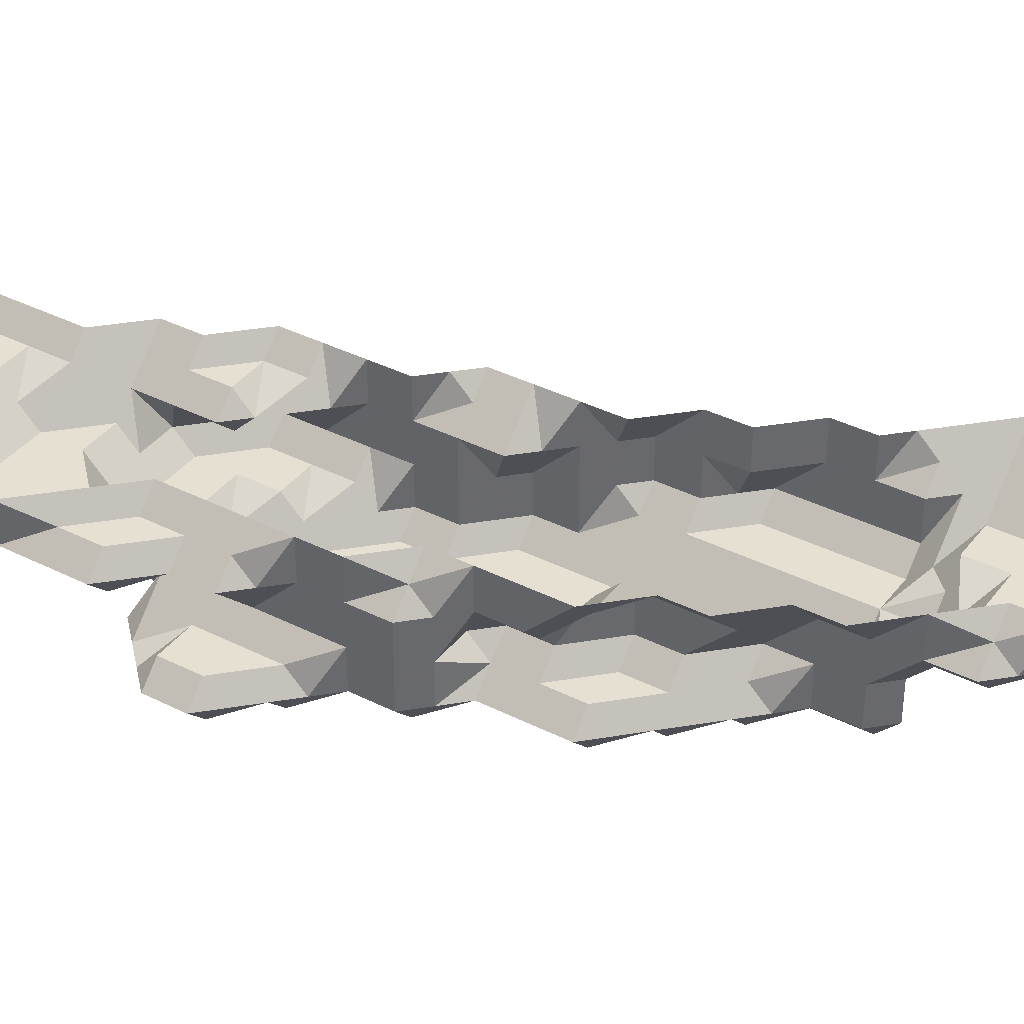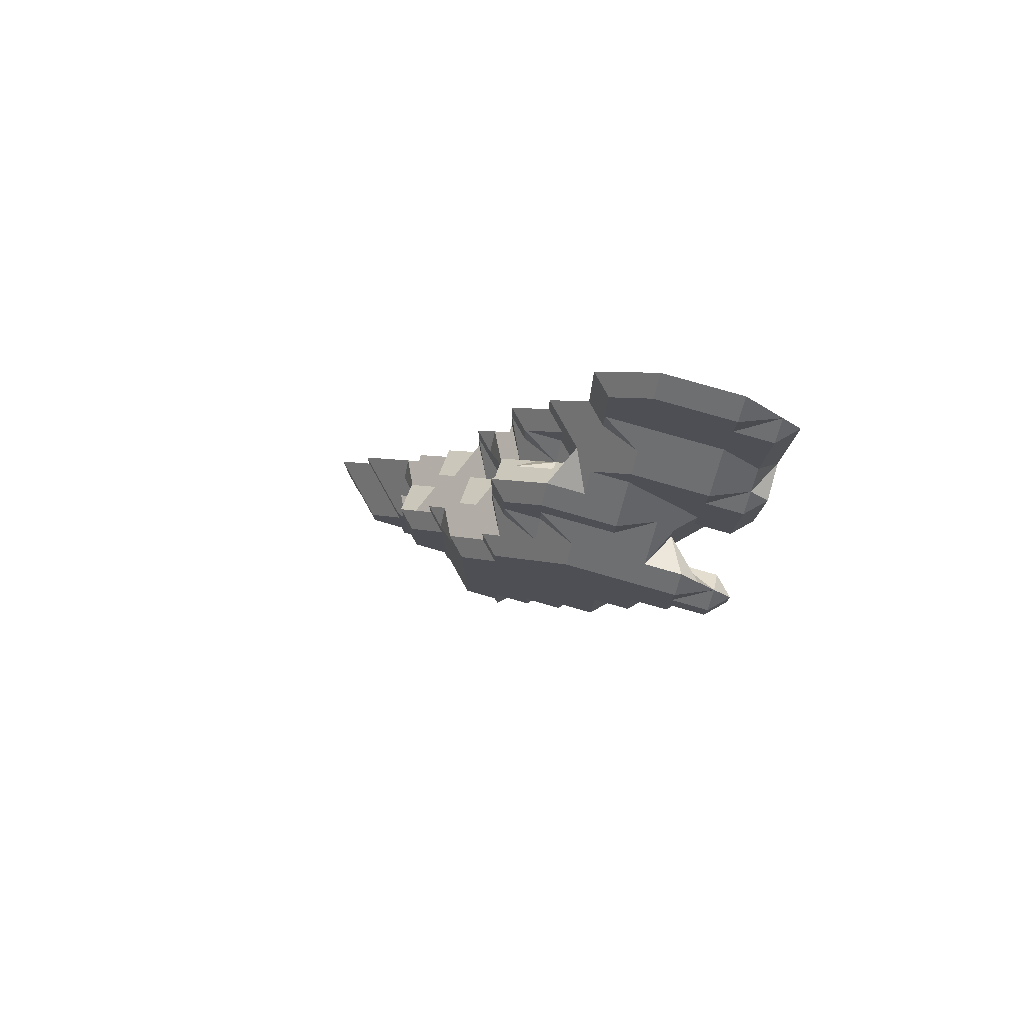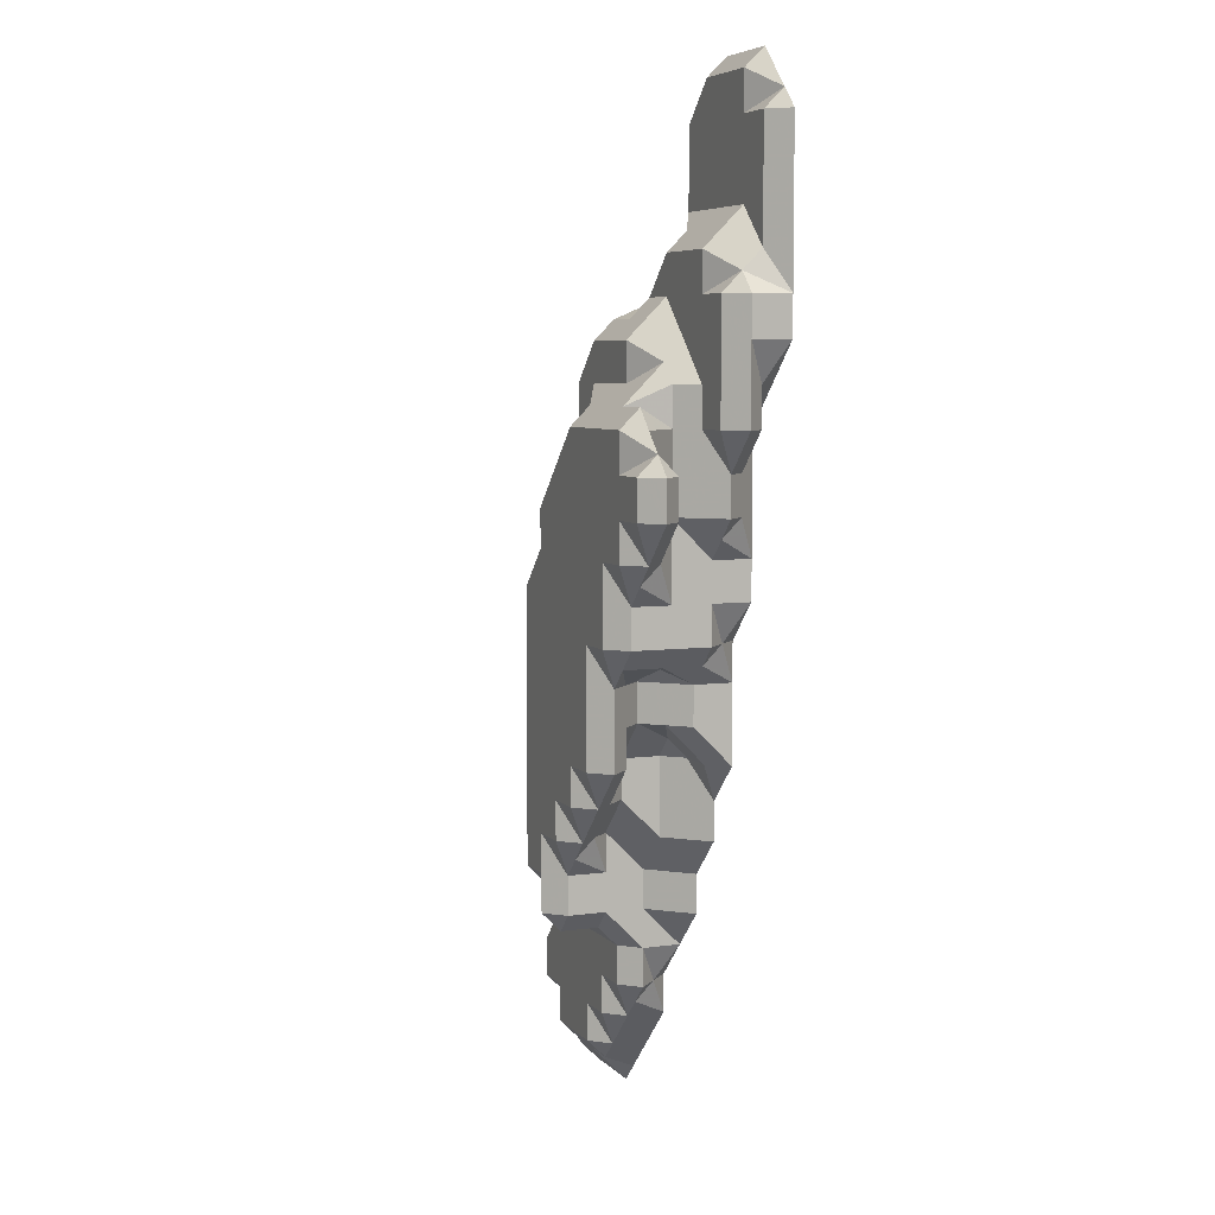
<metadata>
{"format":"obj","ext":"obj","renderer":"f3d","projection":"perspective","resolution":1024,"background":"white","views":[{"elev":37.6,"azim":122.9,"up":"+Y"},{"elev":79.8,"azim":15.9,"up":"+Z"},{"elev":6.1,"azim":67.9,"up":"+Z"}]}
</metadata>
<code>
g out-fv\fib1-0-0-0.nii.gz\fib1-0-0-0.nii.gz-1
o out-fv\fib1-0-0-0.nii.gz\fib1-0-0-0.nii.gz-1
v 19 256 42.5
v 18.5 256 43
v 19 255.5 43
v 20 256 42.5
v 20 255.5 43
v 21 256 42.5
v 21 255.5 43
v 21.5 256 43
v 18 256 43.5
v 17.5 256 44
v 18 255.5 44
v 19 255.5 44
v 20 255 43.5
v 19.5 255 44
v 20 254.5 44
v 21 255 43.5
v 21 254.5 44
v 22 255 43.5
v 22 254.5 44
v 22 256 43.5
v 22.5 255 44
v 22.5 256 44
v 18 255.5 45
v 17.5 256 45
v 19 255 44.5
v 18.5 255 45
v 19 254.5 45
v 20 254.5 45
v 21 254.5 45
v 22 254.5 45
v 23 254.5 45
v 23 255 44.5
v 23 256 44.5
v 23.5 255 45
v 23.5 256 45
v 18 255.5 46
v 17.5 256 46
v 19 254.5 46
v 18.5 255 46
v 20 254.5 46
v 21 254.5 46
v 22 254.5 46
v 23 254.5 46
v 24 254.5 46
v 24 255 45.5
v 24 255.5 46
v 23.5 256 46
v 24.5 255 46
v 18 256 46.5
v 19 255 46.5
v 19 255.5 47
v 18.5 256 47
v 20 254.5 47
v 19.5 255 47
v 21 254.5 47
v 22 254.5 47
v 23 254.5 47
v 24 254.5 47
v 24 256 46.5
v 24.5 255 47
v 24.5 256 47
v 19 255.5 48
v 18.5 256 48
v 20 254.5 48
v 19.5 255 48
v 21 254.5 48
v 22 254 47.5
v 21.5 254 48
v 22 253.5 48
v 23 254 47.5
v 23 253.5 48
v 24 253 47.5
v 23.5 253 48
v 24 252.5 48
v 24 254 47.5
v 24.5 253 48
v 24.5 254 48
v 24.5 255 48
v 25 255.5 48
v 25 256 47.5
v 25.5 256 48
v 19 256 48.5
v 20 255 48.5
v 20 255.5 49
v 19.5 256 49
v 21 254 48.5
v 20.5 254 49
v 21 253.5 49
v 20.5 255 49
v 22 253.5 49
v 23 253 48.5
v 22.5 253 49
v 23 252.5 49
v 24 252.5 49
v 24.5 253 49
v 24.5 254 49
v 24.5 255 49
v 25 255.5 49
v 25.5 256 49
v 20 256 49.5
v 21 253.5 50
v 20.5 254 50
v 20.5 255 50
v 20.5 256 50
v 22 253.5 50
v 23 252.5 50
v 22.5 253 50
v 24 252.5 50
v 25 252.5 50
v 25 253 49.5
v 25 253.5 50
v 24.5 254 50
v 25 254.5 50
v 25 255 49.5
v 25.5 253 50
v 25.5 255 50
v 26 256 49.5
v 26 255.5 50
v 26.5 256 50
v 21 253.5 51
v 20.5 254 51
v 20.5 255 51
v 20.5 256 51
v 22 253.5 51
v 23 252.5 51
v 22.5 253 51
v 24 252.5 51
v 25 252.5 51
v 25 254 50.5
v 26 252.5 51
v 26 253 50.5
v 26 253.5 51
v 25.5 254 51
v 25.5 255 51
v 26 255.5 51
v 26.5 253 51
v 26.5 256 51
v 21 253.5 52
v 20.5 254 52
v 21 255 51.5
v 21 254.5 52
v 21 256 51.5
v 22 253.5 52
v 21.5 255 52
v 21.5 256 52
v 23 252.5 52
v 22.5 253 52
v 24 252.5 52
v 25 252.5 52
v 26 252.5 52
v 26 253.5 52
v 25.5 254 52
v 25.5 255 52
v 26 255.5 52
v 27 252.5 52
v 27 253 51.5
v 27 253.5 52
v 27 255.5 52
v 27 256 51.5
v 27.5 253 52
v 27.5 256 52
v 21 254 52.5
v 22 253.5 53
v 21.5 254 53
v 21.5 255 53
v 21.5 256 53
v 23 252.5 53
v 22.5 253 53
v 24 252.5 53
v 25 252.5 53
v 26 252.5 53
v 26 254 52.5
v 26 255 52.5
v 27 252.5 53
v 27 253.5 53
v 26.5 254 53
v 27 254.5 53
v 27 255 52.5
v 27.5 253 53
v 27.5 255 53
v 27.5 256 53
v 22 253.5 54
v 21.5 254 54
v 21.5 255 54
v 22 256 53.5
v 22 255.5 54
v 23 252.5 54
v 22.5 253 54
v 22.5 256 54
v 24 252.5 54
v 25 252.5 54
v 26 252.5 54
v 27 252.5 54
v 27 253.5 54
v 26.5 254 54
v 27 254.5 54
v 27.5 253 54
v 27.5 255 54
v 27.5 256 54
v 22 254 54.5
v 22 255 54.5
v 23 252.5 55
v 22.5 253 55
v 22.5 254 55
v 22.5 255 55
v 22.5 256 55
v 24 252.5 55
v 25 252.5 55
v 26 252.5 55
v 27 252.5 55
v 27 254 54.5
v 28 252.5 55
v 28 253 54.5
v 28 254 54.5
v 28 255 54.5
v 28 255.5 55
v 27.5 256 55
v 28.5 253 55
v 28.5 254 55
v 28.5 255 55
v 23 252.5 56
v 22.5 253 56
v 22.5 254 56
v 23 255 55.5
v 23 254.5 56
v 22.5 256 56
v 23 255.5 56
v 24 252.5 56
v 23.5 255 56
v 25 252.5 56
v 26 252.5 56
v 27 252.5 56
v 28 252.5 56
v 28 256 55.5
v 28.5 253 56
v 28.5 254 56
v 28.5 255 56
v 28.5 256 56
v 23 253 56.5
v 23 254 56.5
v 23 255.5 57
v 22.5 256 57
v 24 252.5 57
v 23.5 253 57
v 23.5 254 57
v 23.5 255 57
v 25 252.5 57
v 26 252.5 57
v 27 252.5 57
v 28 252.5 57
v 29 252.5 57
v 29 253 56.5
v 29 253.5 57
v 28.5 254 57
v 28.5 255 57
v 28.5 256 57
v 29.5 253 57
v 23 256 57.5
v 24 252.5 58
v 23.5 253 58
v 23.5 254 58
v 23.5 255 58
v 23.5 256 58
v 25 252.5 58
v 26 252.5 58
v 27 252.5 58
v 28 252.5 58
v 29 252.5 58
v 29 253.5 58
v 28.5 254 58
v 29 254.5 58
v 29 255 57.5
v 29 255.5 58
v 28.5 256 58
v 30 252.5 58
v 30 253 57.5
v 30 253.5 58
v 29.5 255 58
v 30.5 253 58
v 24 253 58.5
v 23.5 254 59
v 24 253.5 59
v 23.5 255 59
v 23.5 256 59
v 25 252.5 59
v 24.5 253 59
v 26 252.5 59
v 27 252.5 59
v 28 252.5 59
v 29 252.5 59
v 29 253.5 59
v 28.5 254 59
v 29 254.5 59
v 29 255.5 59
v 28.5 256 59
v 30 252.5 59
v 30 253.5 59
v 29.5 255 59
v 30.5 253 59
v 24 253.5 60
v 23.5 254 60
v 24 255 59.5
v 24 254.5 60
v 23.5 256 60
v 24 255.5 60
v 25 253 59.5
v 25 253.5 60
v 24.5 255 60
v 26 252.5 60
v 25.5 253 60
v 27 252.5 60
v 28 252.5 60
v 29 252.5 60
v 29 253.5 60
v 28.5 254 60
v 29 254.5 60
v 29 255.5 60
v 28.5 256 60
v 30 253 59.5
v 29.5 253 60
v 30 254.5 60
v 30 255 59.5
v 30 255.5 60
v 30.5 255 60
v 24 253.5 61
v 23.5 254 61
v 24 254.5 61
v 24 255.5 61
v 23.5 256 61
v 25 253.5 61
v 25 255 60.5
v 25 254.5 61
v 25 255.5 61
v 26 253 60.5
v 26 253.5 61
v 25.5 255 61
v 27 253 60.5
v 27 253.5 61
v 28 253 60.5
v 28 253.5 61
v 29 253 60.5
v 28.5 254 61
v 29 254.5 61
v 29 256 60.5
v 30 254.5 61
v 30 255.5 61
v 29.5 256 61
v 30.5 255 61
v 24 254 61.5
v 24 256 61.5
v 25 253.5 62
v 24.5 254 62
v 25 254.5 62
v 25 255.5 62
v 24.5 256 62
v 26 253.5 62
v 25.5 255 62
v 27 253.5 62
v 28 254 61.5
v 27.5 254 62
v 28 254.5 62
v 29 254.5 62
v 30 254.5 62
v 30 256 61.5
v 30.5 255 62
v 30.5 256 62
v 25 254 62.5
v 25 255.5 63
v 24.5 256 63
v 26 254 62.5
v 25.5 255 63
v 26 254.5 63
v 27 254 62.5
v 27 254.5 63
v 28 254.5 63
v 29 254.5 63
v 30 254.5 63
v 30.5 255 63
v 30.5 256 63
v 25 256 63.5
v 26 255 63.5
v 26 255.5 64
v 25.5 256 64
v 27 254.5 64
v 26.5 255 64
v 28 254.5 64
v 29 254.5 64
v 30 255 63.5
v 29.5 255 64
v 30 255.5 64
v 30.5 256 64
v 26 255.5 65
v 25.5 256 65
v 27 255 64.5
v 27 255.5 65
v 28 255 64.5
v 28 255.5 65
v 29 255 64.5
v 29 255.5 65
v 30 255.5 65
v 30.5 256 65
v 26 255.5 66
v 25.5 256 66
v 27 255.5 66
v 28 255.5 66
v 29 255.5 66
v 30 255.5 66
v 30.5 256 66
v 26 255.5 67
v 25.5 256 67
v 27 255.5 67
v 28 255.5 67
v 29 255.5 67
v 30 255.5 67
v 30.5 256 67
v 26 256 67.5
v 27 255.5 68
v 26.5 256 68
v 28 255.5 68
v 29 255.5 68
v 30 256 67.5
v 29.5 256 68
v 27 256 68.5
v 28 256 68.5
v 29 256 68.5
f 1 2 3
f 1 3 4
f 4 3 5
f 4 5 6
f 6 5 7
f 6 7 8
f 9 10 11
f 3 2 12
f 12 2 9
f 12 9 11
f 13 14 15
f 5 3 13
f 13 3 12
f 13 12 14
f 13 15 16
f 16 15 17
f 7 5 16
f 16 5 13
f 16 17 18
f 18 17 19
f 7 16 8
f 8 16 18
f 8 18 20
f 18 19 21
f 18 21 20
f 20 21 22
f 11 10 23
f 23 10 24
f 25 26 27
f 12 11 25
f 25 11 23
f 25 23 26
f 15 14 28
f 28 14 25
f 28 25 27
f 14 12 25
f 17 15 29
f 29 15 28
f 19 17 30
f 30 17 29
f 19 30 21
f 21 30 31
f 21 31 32
f 21 32 22
f 22 32 33
f 32 31 34
f 32 34 33
f 33 34 35
f 23 24 36
f 36 24 37
f 27 26 38
f 38 26 39
f 26 23 39
f 39 23 36
f 28 27 40
f 40 27 38
f 29 28 41
f 41 28 40
f 30 29 42
f 42 29 41
f 31 30 43
f 43 30 42
f 31 43 34
f 34 43 44
f 34 44 45
f 34 45 35
f 35 45 46
f 35 46 47
f 45 44 48
f 45 48 46
f 36 37 49
f 38 39 50
f 39 36 50
f 50 36 49
f 50 49 51
f 51 49 52
f 40 38 53
f 53 38 50
f 53 50 54
f 50 51 54
f 41 40 55
f 55 40 53
f 42 41 56
f 56 41 55
f 43 42 57
f 57 42 56
f 44 43 58
f 58 43 57
f 46 59 47
f 44 58 48
f 48 58 60
f 48 60 46
f 46 60 61
f 46 61 59
f 51 52 62
f 62 52 63
f 53 54 64
f 64 54 65
f 54 51 65
f 65 51 62
f 55 53 66
f 66 53 64
f 67 68 69
f 56 55 67
f 67 55 66
f 67 66 68
f 67 69 70
f 70 69 71
f 57 56 70
f 70 56 67
f 72 73 74
f 72 75 73
f 73 75 70
f 73 70 71
f 58 57 75
f 75 57 70
f 72 74 76
f 72 76 75
f 75 76 77
f 58 75 60
f 60 75 77
f 60 77 78
f 60 78 61
f 61 78 79
f 61 79 80
f 80 79 81
f 62 63 82
f 64 65 83
f 65 62 83
f 83 62 82
f 83 82 84
f 84 82 85
f 86 87 88
f 66 64 86
f 86 64 83
f 86 83 87
f 87 83 89
f 83 84 89
f 69 68 90
f 90 68 86
f 90 86 88
f 68 66 86
f 91 92 93
f 71 69 91
f 91 69 90
f 91 90 92
f 74 73 94
f 94 73 91
f 94 91 93
f 73 71 91
f 74 94 76
f 76 94 95
f 76 95 77
f 77 95 96
f 77 96 78
f 78 96 97
f 78 97 79
f 79 97 98
f 79 98 81
f 81 98 99
f 84 85 100
f 88 87 101
f 101 87 102
f 87 89 102
f 102 89 103
f 89 84 103
f 103 84 100
f 103 100 104
f 90 88 105
f 105 88 101
f 93 92 106
f 106 92 107
f 92 90 107
f 107 90 105
f 94 93 108
f 108 93 106
f 94 108 95
f 95 108 109
f 95 109 110
f 95 110 96
f 96 110 111
f 96 111 112
f 96 112 97
f 97 112 113
f 97 113 114
f 97 114 98
f 110 109 115
f 110 115 111
f 114 113 116
f 98 114 99
f 99 114 116
f 99 116 117
f 117 116 118
f 117 118 119
f 101 102 120
f 120 102 121
f 102 103 121
f 121 103 122
f 103 104 122
f 122 104 123
f 105 101 124
f 124 101 120
f 106 107 125
f 125 107 126
f 107 105 126
f 126 105 124
f 108 106 127
f 127 106 125
f 109 108 128
f 128 108 127
f 111 129 112
f 112 129 113
f 109 128 115
f 115 128 130
f 115 130 131
f 115 131 111
f 111 131 132
f 111 132 129
f 129 132 133
f 113 129 116
f 116 129 133
f 116 133 134
f 116 134 118
f 118 134 135
f 131 130 136
f 131 136 132
f 118 135 119
f 119 135 137
f 120 121 138
f 138 121 139
f 121 122 139
f 139 122 140
f 139 140 141
f 122 123 140
f 140 123 142
f 124 120 143
f 143 120 138
f 140 144 141
f 140 142 144
f 144 142 145
f 125 126 146
f 146 126 147
f 126 124 147
f 147 124 143
f 127 125 148
f 148 125 146
f 128 127 149
f 149 127 148
f 130 128 150
f 150 128 149
f 132 151 133
f 133 151 152
f 133 152 134
f 134 152 153
f 134 153 135
f 135 153 154
f 130 150 136
f 136 150 155
f 136 155 156
f 136 156 132
f 132 156 157
f 132 157 151
f 135 154 137
f 137 154 158
f 137 158 159
f 156 155 160
f 156 160 157
f 159 158 161
f 138 139 162
f 139 141 162
f 143 138 163
f 163 138 162
f 163 162 164
f 141 144 162
f 162 144 165
f 162 165 164
f 144 145 165
f 165 145 166
f 146 147 167
f 167 147 168
f 147 143 168
f 168 143 163
f 148 146 169
f 169 146 167
f 149 148 170
f 170 148 169
f 150 149 171
f 171 149 170
f 151 172 152
f 152 172 153
f 153 172 173
f 153 173 154
f 155 150 174
f 174 150 171
f 157 175 151
f 151 175 176
f 151 176 172
f 172 176 173
f 173 176 177
f 173 177 178
f 158 154 178
f 178 154 173
f 155 174 160
f 160 174 179
f 160 179 157
f 157 179 175
f 178 177 180
f 158 178 161
f 161 178 180
f 161 180 181
f 163 164 182
f 182 164 183
f 164 165 183
f 183 165 184
f 165 166 184
f 184 166 185
f 184 185 186
f 167 168 187
f 187 168 188
f 168 163 188
f 188 163 182
f 185 189 186
f 169 167 190
f 190 167 187
f 170 169 191
f 191 169 190
f 171 170 192
f 192 170 191
f 174 171 193
f 193 171 192
f 175 194 176
f 176 194 195
f 176 195 177
f 177 195 196
f 174 193 179
f 179 193 197
f 179 197 175
f 175 197 194
f 177 196 180
f 180 196 198
f 180 198 181
f 181 198 199
f 182 183 200
f 183 184 200
f 200 184 201
f 184 186 201
f 187 188 202
f 202 188 203
f 188 182 203
f 203 182 200
f 203 200 204
f 200 201 204
f 204 201 205
f 186 189 201
f 201 189 206
f 201 206 205
f 190 187 207
f 207 187 202
f 191 190 208
f 208 190 207
f 192 191 209
f 209 191 208
f 193 192 210
f 210 192 209
f 194 211 195
f 195 211 196
f 193 210 197
f 197 210 212
f 197 212 213
f 197 213 194
f 194 213 214
f 194 214 211
f 196 211 198
f 198 211 214
f 198 214 215
f 198 215 199
f 199 215 216
f 199 216 217
f 213 212 218
f 213 218 214
f 214 218 219
f 214 219 215
f 215 219 220
f 215 220 216
f 202 203 221
f 221 203 222
f 203 204 222
f 222 204 223
f 204 205 223
f 223 205 224
f 223 224 225
f 205 206 224
f 224 206 226
f 224 226 227
f 207 202 228
f 228 202 221
f 224 229 225
f 224 227 229
f 208 207 230
f 230 207 228
f 209 208 231
f 231 208 230
f 210 209 232
f 232 209 231
f 212 210 233
f 233 210 232
f 216 234 217
f 212 233 218
f 218 233 235
f 218 235 219
f 219 235 236
f 219 236 220
f 220 236 237
f 220 237 216
f 216 237 238
f 216 238 234
f 221 222 239
f 222 223 239
f 239 223 240
f 223 225 240
f 227 226 241
f 241 226 242
f 228 221 243
f 243 221 239
f 243 239 244
f 239 240 244
f 244 240 245
f 225 229 240
f 240 229 246
f 240 246 245
f 229 227 246
f 246 227 241
f 230 228 247
f 247 228 243
f 231 230 248
f 248 230 247
f 232 231 249
f 249 231 248
f 233 232 250
f 250 232 249
f 233 250 235
f 235 250 251
f 235 251 252
f 235 252 236
f 236 252 253
f 236 253 254
f 236 254 237
f 237 254 255
f 237 255 238
f 238 255 256
f 252 251 257
f 252 257 253
f 241 242 258
f 243 244 259
f 259 244 260
f 244 245 260
f 260 245 261
f 245 246 261
f 261 246 262
f 246 241 262
f 262 241 258
f 262 258 263
f 247 243 264
f 264 243 259
f 248 247 265
f 265 247 264
f 249 248 266
f 266 248 265
f 250 249 267
f 267 249 266
f 251 250 268
f 268 250 267
f 253 269 254
f 254 269 270
f 254 270 255
f 255 270 271
f 255 271 272
f 255 272 256
f 256 272 273
f 256 273 274
f 251 268 257
f 257 268 275
f 257 275 276
f 257 276 253
f 253 276 277
f 253 277 269
f 272 271 278
f 272 278 273
f 276 275 279
f 276 279 277
f 259 260 280
f 260 261 280
f 280 261 281
f 280 281 282
f 261 262 281
f 281 262 283
f 262 263 283
f 283 263 284
f 264 259 285
f 285 259 280
f 285 280 286
f 280 282 286
f 265 264 287
f 287 264 285
f 266 265 288
f 288 265 287
f 267 266 289
f 289 266 288
f 268 267 290
f 290 267 289
f 269 291 270
f 270 291 292
f 270 292 271
f 271 292 293
f 273 294 274
f 274 294 295
f 275 268 296
f 296 268 290
f 277 297 269
f 269 297 291
f 271 293 278
f 278 293 298
f 278 298 273
f 273 298 294
f 275 296 279
f 279 296 299
f 279 299 277
f 277 299 297
f 282 281 300
f 300 281 301
f 281 283 301
f 301 283 302
f 301 302 303
f 283 284 302
f 302 284 304
f 302 304 305
f 285 286 306
f 286 282 306
f 306 282 300
f 306 300 307
f 302 308 303
f 302 305 308
f 287 285 309
f 309 285 306
f 309 306 310
f 306 307 310
f 288 287 311
f 311 287 309
f 289 288 312
f 312 288 311
f 290 289 313
f 313 289 312
f 291 314 292
f 292 314 315
f 292 315 293
f 293 315 316
f 294 317 295
f 295 317 318
f 296 290 319
f 319 290 313
f 319 313 320
f 297 319 291
f 291 319 320
f 291 320 314
f 293 316 298
f 298 316 321
f 298 321 322
f 298 322 294
f 294 322 323
f 294 323 317
f 296 319 299
f 299 319 297
f 322 321 324
f 322 324 323
f 300 301 325
f 325 301 326
f 301 303 326
f 326 303 327
f 305 304 328
f 328 304 329
f 307 300 330
f 330 300 325
f 303 308 327
f 327 308 331
f 327 331 332
f 308 305 331
f 331 305 328
f 331 328 333
f 309 310 334
f 310 307 334
f 334 307 330
f 334 330 335
f 331 336 332
f 331 333 336
f 311 309 337
f 337 309 334
f 334 335 337
f 337 335 338
f 312 311 339
f 339 311 337
f 337 338 339
f 339 338 340
f 313 312 341
f 341 312 339
f 314 341 315
f 315 341 339
f 315 339 342
f 342 339 340
f 315 342 316
f 316 342 343
f 317 344 318
f 313 341 320
f 320 341 314
f 321 316 345
f 345 316 343
f 323 346 317
f 317 346 347
f 317 347 344
f 321 345 324
f 324 345 348
f 324 348 323
f 323 348 346
f 325 326 349
f 326 327 349
f 328 329 350
f 330 325 351
f 351 325 349
f 351 349 352
f 332 353 327
f 327 353 352
f 327 352 349
f 333 328 354
f 354 328 350
f 354 350 355
f 335 330 356
f 356 330 351
f 332 336 353
f 353 336 357
f 336 333 357
f 357 333 354
f 338 335 358
f 358 335 356
f 340 338 359
f 359 338 358
f 359 358 360
f 359 360 361
f 340 359 342
f 342 359 343
f 343 359 361
f 343 361 362
f 345 343 363
f 363 343 362
f 346 364 347
f 345 363 348
f 348 363 365
f 348 365 346
f 346 365 366
f 346 366 364
f 351 352 367
f 352 353 367
f 354 355 368
f 368 355 369
f 356 351 370
f 370 351 367
f 353 357 367
f 367 357 371
f 367 371 370
f 370 371 372
f 357 354 371
f 371 354 368
f 358 356 373
f 373 356 370
f 370 372 373
f 373 372 374
f 358 373 360
f 360 373 361
f 361 373 374
f 361 374 375
f 362 361 376
f 376 361 375
f 363 362 377
f 377 362 376
f 363 377 365
f 365 377 378
f 365 378 366
f 366 378 379
f 368 369 380
f 372 371 381
f 371 368 381
f 381 368 380
f 381 380 382
f 382 380 383
f 374 372 384
f 384 372 381
f 384 381 385
f 381 382 385
f 375 374 386
f 386 374 384
f 376 375 387
f 387 375 386
f 377 376 388
f 388 376 387
f 388 387 389
f 388 389 390
f 377 388 378
f 378 388 379
f 379 388 390
f 379 390 391
f 382 383 392
f 392 383 393
f 384 385 394
f 385 382 394
f 394 382 392
f 394 392 395
f 386 384 396
f 396 384 394
f 394 395 396
f 396 395 397
f 387 386 398
f 398 386 396
f 396 397 398
f 398 397 399
f 387 398 389
f 389 398 390
f 390 398 399
f 390 399 400
f 390 400 391
f 391 400 401
f 392 393 402
f 402 393 403
f 395 392 404
f 404 392 402
f 397 395 405
f 405 395 404
f 399 397 406
f 406 397 405
f 400 399 407
f 407 399 406
f 400 407 401
f 401 407 408
f 402 403 409
f 409 403 410
f 404 402 411
f 411 402 409
f 405 404 412
f 412 404 411
f 406 405 413
f 413 405 412
f 407 406 414
f 414 406 413
f 407 414 408
f 408 414 415
f 409 410 416
f 411 409 417
f 417 409 416
f 417 416 418
f 412 411 419
f 419 411 417
f 413 412 420
f 420 412 419
f 414 413 421
f 421 413 420
f 421 420 422
f 414 421 415
f 417 418 423
f 419 417 424
f 424 417 423
f 420 419 425
f 425 419 424
f 420 425 422

</code>
